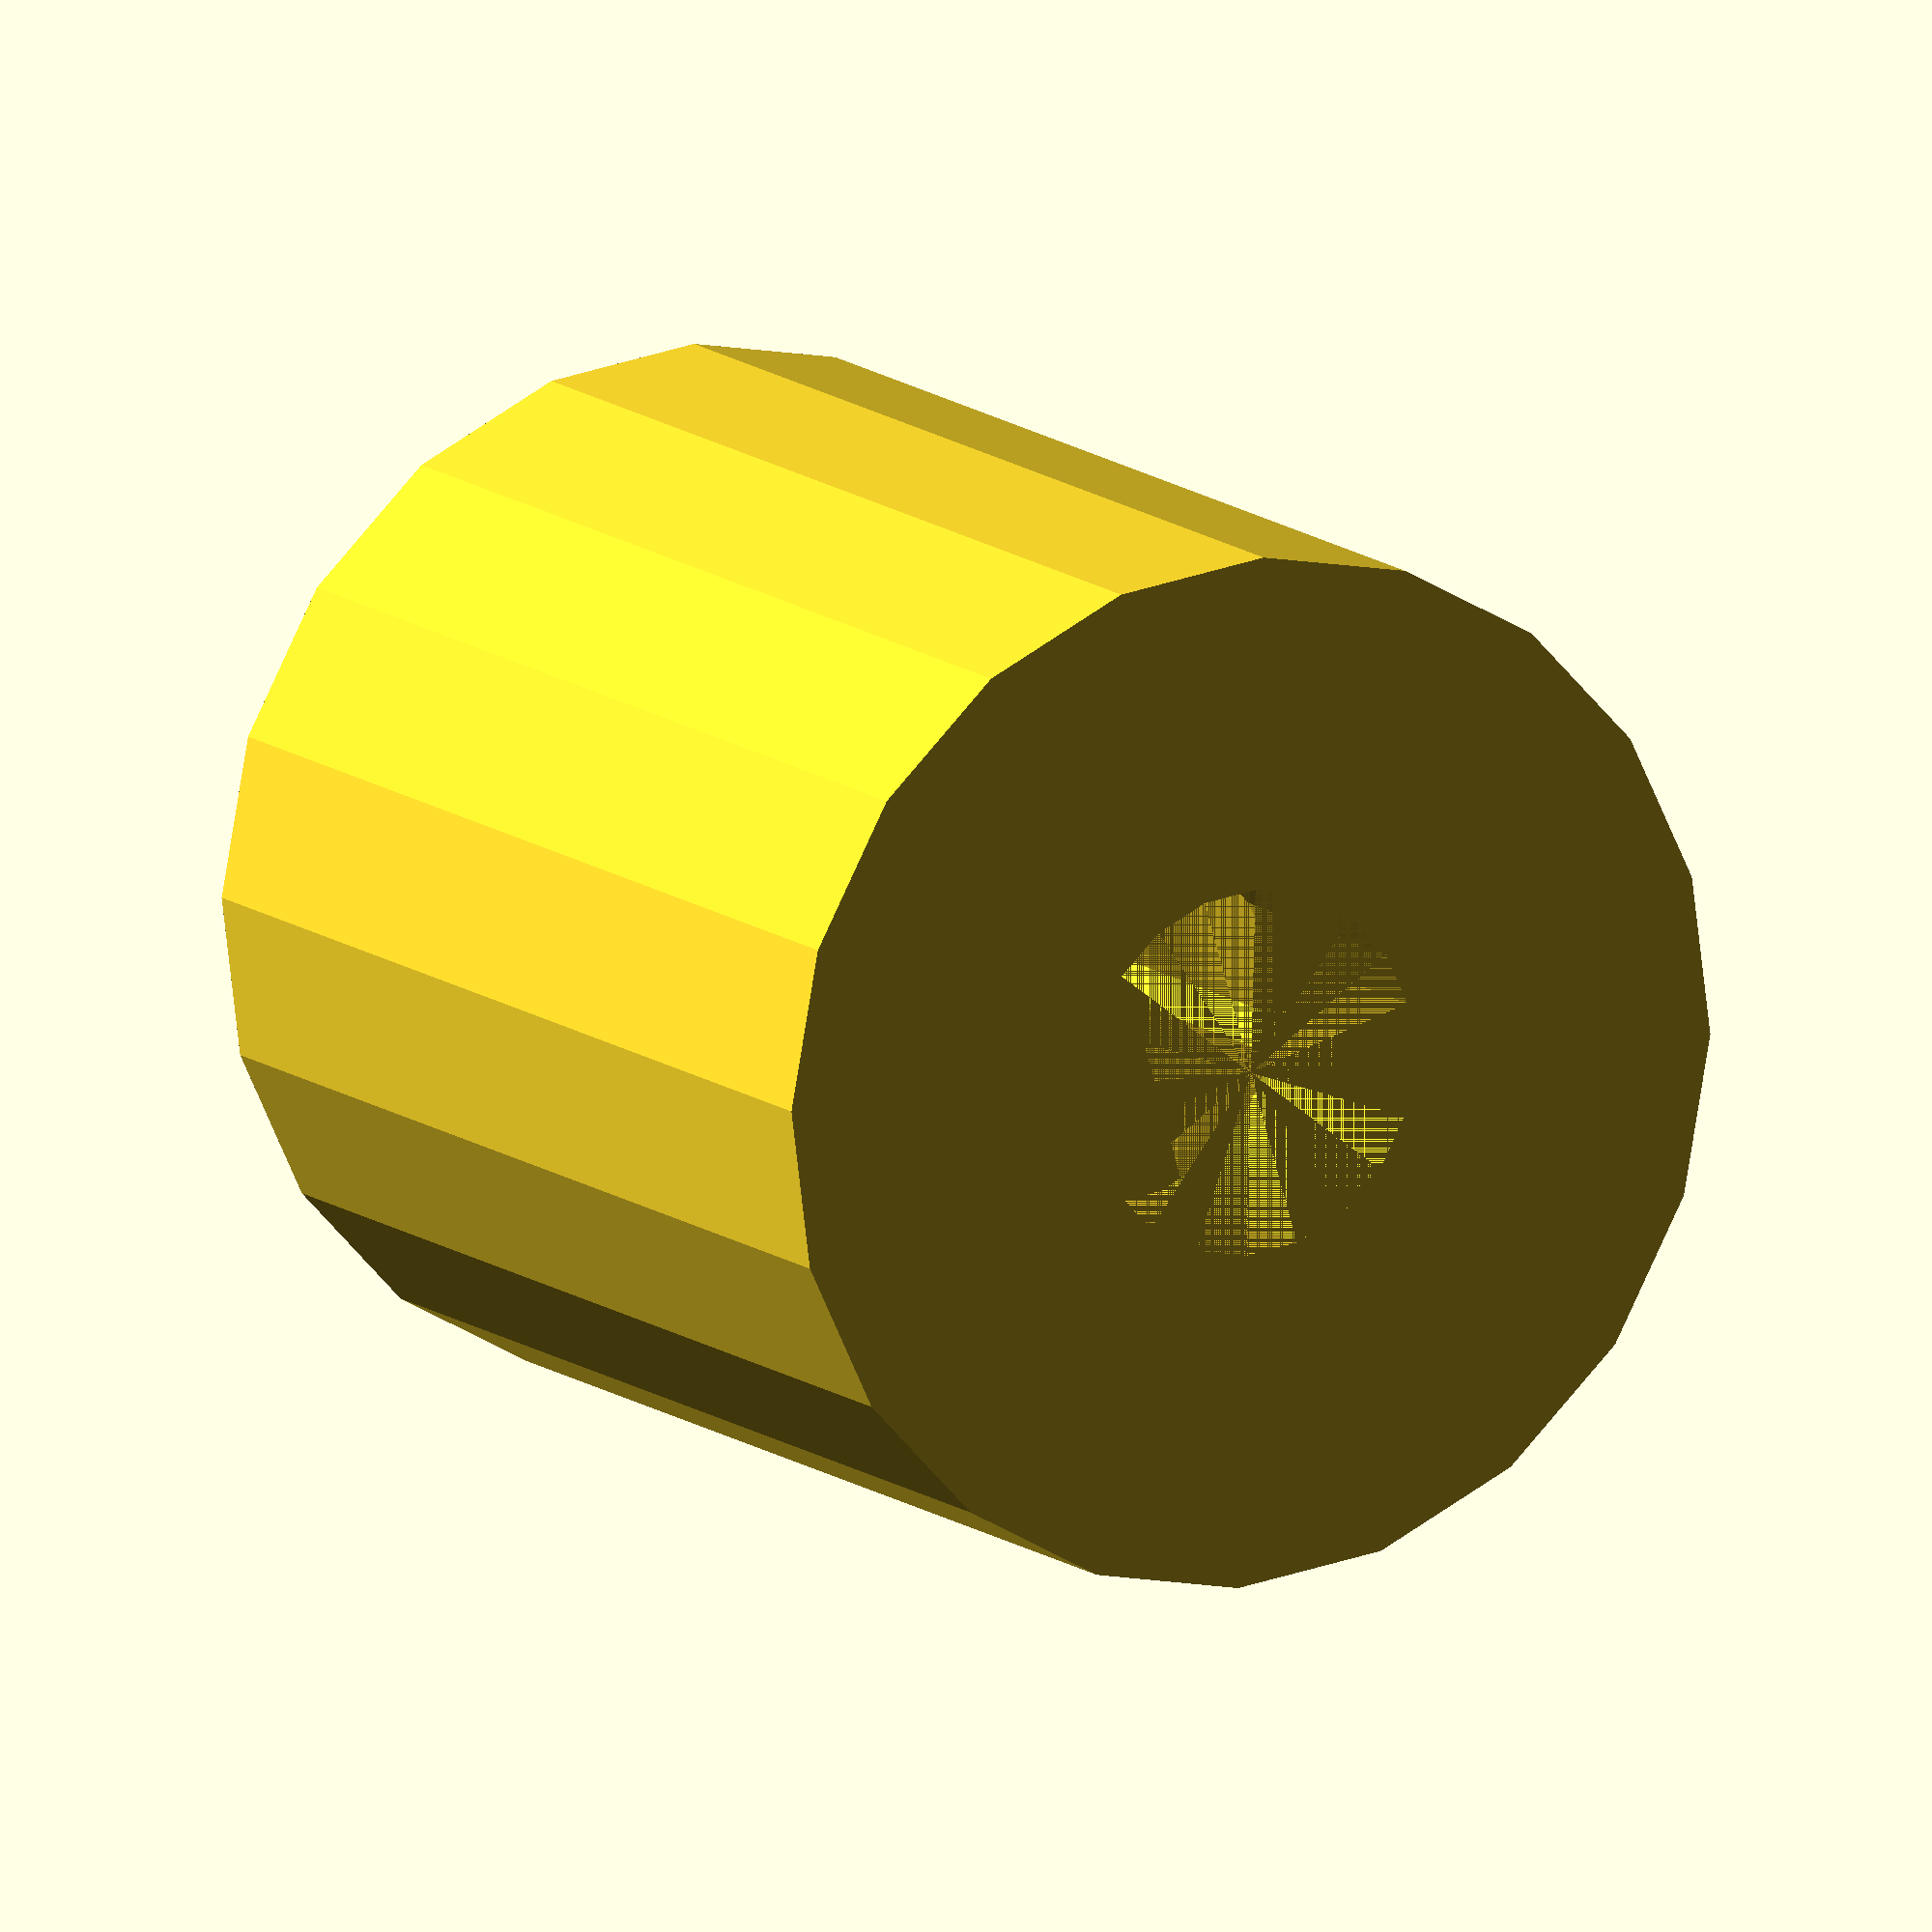
<openscad>
$fn = 20;
eps = 0.3;
l = 5;
s = 1.5;
nut_dia = 6.0;
nut_h = 2.4+eps;
sr = (3+eps)/2;

r = (nut_dia + eps) / 2;
or = r + s;
h = l + 2* nut_h;
difference(){
    cylinder(h,or,or);
    cylinder(h,sr,sr);
    translate([0,0,h/2-nut_h]) {cylinder(nut_h+0.1,r,r, $fn=6); translate([r/0.9,0,0]) cylinder(nut_h+0.1,r,r, $fn=6);} 
    translate([0,0,h/2]){ cylinder(nut_h,r,r, $fn=6); translate([r/0.9,0,0]) cylinder(nut_h,r,r, $fn=6);} 
}
</openscad>
<views>
elev=348.0 azim=106.4 roll=151.0 proj=o view=wireframe
</views>
